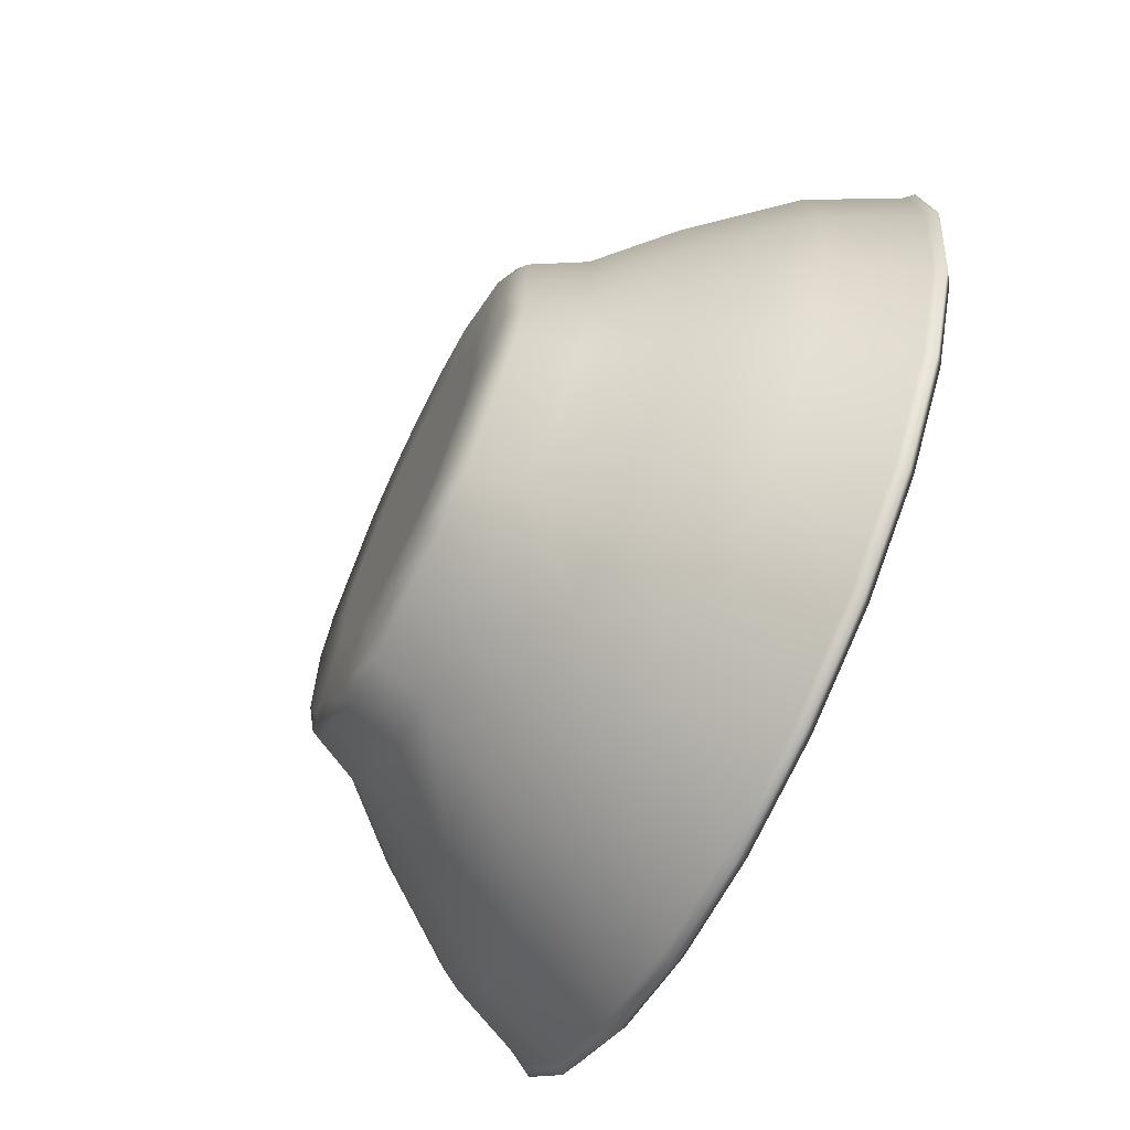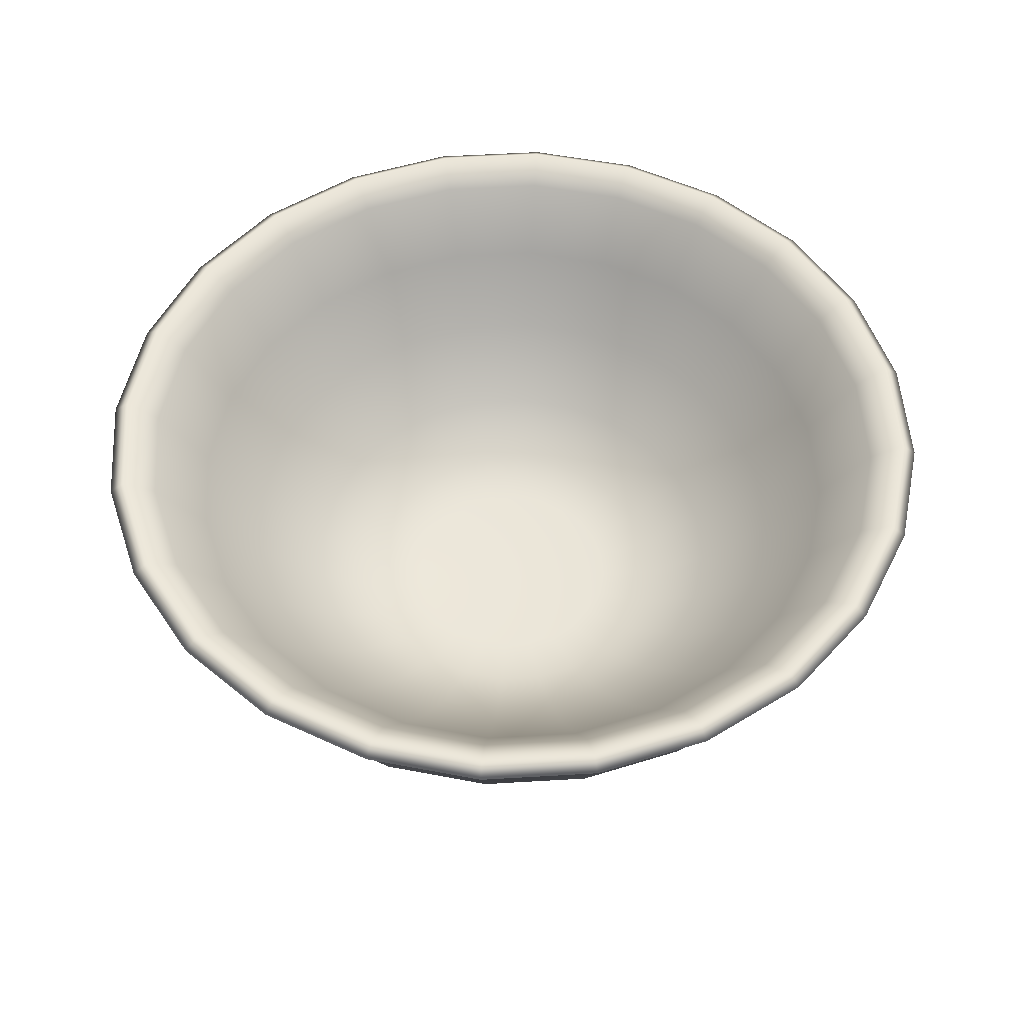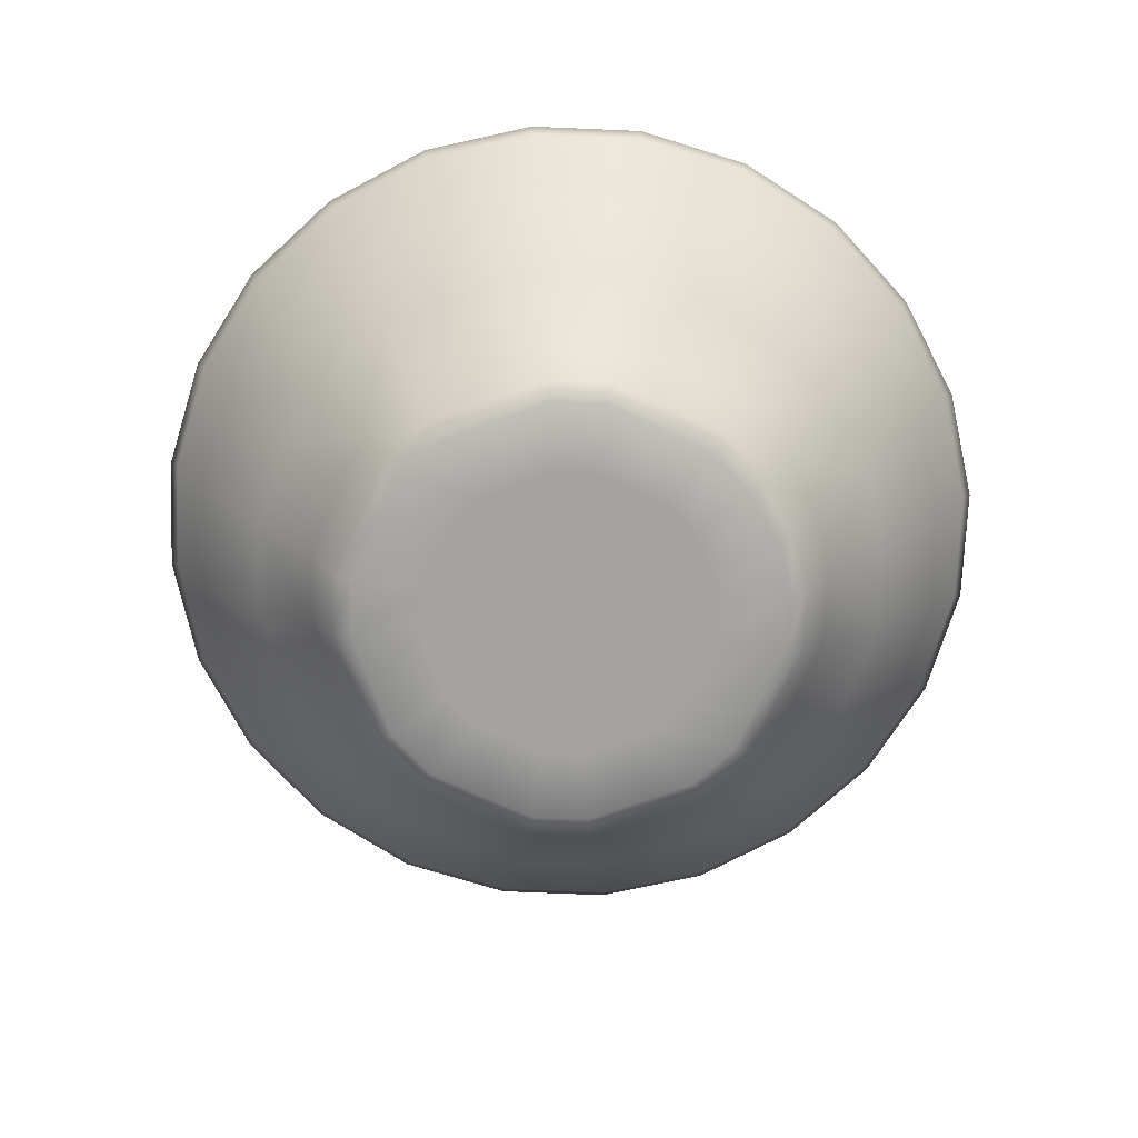
<metadata>
{"format":"obj","ext":"obj","renderer":"f3d","projection":"perspective","resolution":1024,"background":"white","views":[{"elev":-67.2,"azim":64.2,"up":"+Z"},{"elev":53.0,"azim":49.0,"up":"+Y"},{"elev":-73.0,"azim":-69.9,"up":"+Y"}]}
</metadata>
<code>
g default
v 0.002978 0.09615 0.6419
v 0.002978 0.09615 -0.6321
v -0.634 0.09615 0.004874
v -0.3153 0.09615 0.556
v 0.002978 -0.2524 0.354
v -0.1715 -0.2524 0.307
v -0.0872 -0.2524 0.3418
v 0.002978 -0.2525 0.2421
v -0.0583 -0.2525 0.2339
v -0.1156 -0.2525 0.2102
v 0.002978 -0.2343 0.3851
v -0.09524 -0.2343 0.3719
v -0.187 -0.2343 0.3339
v -0.1616 0.09615 0.6197
v -0.2991 -0.2524 0.1793
v -0.2023 -0.2525 0.1234
v -0.334 -0.2524 0.09506
v -0.226 -0.2525 0.06616
v -0.5482 0.09615 0.3231
v -0.326 -0.2343 0.1948
v -0.4475 0.09615 0.4553
v -0.364 -0.2343 0.1031
v -0.6118 0.09615 0.1694
v -0.5482 0.09615 -0.3134
v -0.2991 -0.2524 -0.1696
v -0.334 -0.2524 -0.08531
v -0.226 -0.2525 -0.05641
v -0.2023 -0.2525 -0.1137
v -0.364 -0.2343 -0.09334
v -0.326 -0.2343 -0.1851
v -0.6118 0.09615 -0.1597
v -0.1715 -0.2524 -0.2972
v -0.1156 -0.2525 -0.2004
v -0.0872 -0.2524 -0.3321
v -0.0583 -0.2525 -0.2241
v -0.3153 0.09615 -0.5463
v -0.187 -0.2343 -0.3241
v -0.4475 0.09615 -0.4456
v -0.09524 -0.2343 -0.3621
v -0.1616 0.09615 -0.6099
v 0.002978 0.003207 0.4763
v -0.4685 0.003207 0.004874
v -0.2326 0.003207 0.4128
v 0.002978 0.2265 0.6446
v -0.3166 0.2265 0.5584
v -0.1623 0.2265 0.6223
v 0.002978 0.2452 0.7196
v -0.1816 0.2452 0.6947
v 0.002978 0.2312 0.7062
v -0.1782 0.2312 0.6817
v 0.002978 0.2619 0.6957
v -0.1754 0.2619 0.6716
v -0.3541 0.2452 0.6233
v -0.3474 0.2312 0.6117
v -0.3421 0.2619 0.6026
v -0.1188 0.003207 0.4599
v 0.002978 0.118 0.5662
v -0.142 0.118 0.5466
v -0.2774 0.118 0.4905
v -0.4049 0.003207 0.2404
v -0.5505 0.2265 0.3245
v -0.4494 0.2265 0.4572
v -0.5024 0.2452 0.5103
v -0.4929 0.2312 0.5008
v -0.4855 0.2619 0.4933
v -0.6154 0.2452 0.3619
v -0.6038 0.2312 0.3552
v -0.5947 0.2619 0.35
v -0.3304 0.003207 0.3382
v -0.3939 0.118 0.4018
v -0.4827 0.118 0.2853
v -0.6368 0.2265 0.004874
v -0.6144 0.2265 0.1701
v -0.6868 0.2452 0.1895
v -0.6739 0.2312 0.186
v -0.6637 0.2619 0.1833
v -0.7117 0.2452 0.004874
v -0.6983 0.2312 0.004874
v -0.6878 0.2619 0.004874
v -0.452 0.003207 0.1266
v -0.5388 0.118 0.1499
v -0.5583 0.118 0.004874
v 0.002978 -0.164 0.2674
v -0.1282 -0.164 0.232
v -0.06484 -0.164 0.2583
v 0.002978 -0.1037 0.3677
v -0.09073 -0.1037 0.355
v -0.1783 -0.1037 0.3188
v 0.002978 -0.1798 0.1786
v -0.04188 -0.1798 0.1725
v -0.08379 -0.1798 0.1551
v -0.2242 -0.164 0.136
v -0.1827 -0.164 0.1905
v -0.2536 -0.1037 0.2614
v -0.3109 -0.1037 0.1861
v -0.1198 -0.1798 0.1277
v -0.1473 -0.1798 0.09164
v -0.2596 -0.164 0.004874
v -0.2504 -0.164 0.07269
v -0.3472 -0.1037 0.09859
v -0.3598 -0.1037 0.004874
v -0.1646 -0.1798 0.04973
v -0.1707 -0.1798 0.004874
v 0.002978 0.003207 -0.4666
v -0.4049 0.003207 -0.2307
v -0.5505 0.2265 -0.3147
v -0.6144 0.2265 -0.1604
v -0.6868 0.2452 -0.1797
v -0.6739 0.2312 -0.1763
v -0.6637 0.2619 -0.1735
v -0.6154 0.2452 -0.3522
v -0.6038 0.2312 -0.3455
v -0.5947 0.2619 -0.3402
v -0.452 0.003207 -0.1169
v -0.5388 0.118 -0.1401
v -0.4827 0.118 -0.2755
v -0.2326 0.003207 -0.403
v -0.3166 0.2265 -0.5486
v -0.4494 0.2265 -0.4475
v -0.5024 0.2452 -0.5005
v -0.4929 0.2312 -0.491
v -0.4855 0.2619 -0.4836
v -0.3541 0.2452 -0.6135
v -0.3474 0.2312 -0.6019
v -0.3421 0.2619 -0.5928
v -0.3304 0.003207 -0.3285
v -0.3939 0.118 -0.392
v -0.2774 0.118 -0.4808
v 0.002978 0.2265 -0.6349
v -0.1623 0.2265 -0.6125
v -0.1816 0.2452 -0.6849
v -0.1782 0.2312 -0.672
v -0.1754 0.2619 -0.6618
v 0.002978 0.2452 -0.7098
v 0.002978 0.2312 -0.6964
v 0.002978 0.2619 -0.6859
v -0.1188 0.003207 -0.4501
v -0.142 0.118 -0.5369
v 0.002978 0.118 -0.5564
v -0.2242 -0.164 -0.1263
v -0.2504 -0.164 -0.06294
v -0.3472 -0.1037 -0.08884
v -0.3109 -0.1037 -0.1764
v -0.1646 -0.1798 -0.03998
v -0.1473 -0.1798 -0.08189
v -0.1282 -0.164 -0.2223
v -0.1827 -0.164 -0.1808
v -0.2536 -0.1037 -0.2517
v -0.1783 -0.1037 -0.309
v -0.1198 -0.1798 -0.1179
v -0.08379 -0.1798 -0.1454
v 0.002978 -0.164 -0.2577
v -0.06484 -0.164 -0.2485
v -0.09073 -0.1037 -0.3453
v 0.002978 -0.1037 -0.3579
v -0.04188 -0.1798 -0.1628
v 0.002978 -0.1798 -0.1688
v 0.64 0.09615 0.004874
v 0.3212 0.09615 -0.5463
v 0.1774 -0.2524 -0.2972
v 0.09316 -0.2524 -0.3321
v 0.06426 -0.2525 -0.2241
v 0.1215 -0.2525 -0.2004
v 0.1012 -0.2343 -0.3621
v 0.1929 -0.2343 -0.3241
v 0.1675 0.09615 -0.6099
v 0.3051 -0.2524 -0.1696
v 0.2083 -0.2525 -0.1137
v 0.34 -0.2524 -0.08531
v 0.232 -0.2525 -0.05641
v 0.5541 0.09615 -0.3134
v 0.332 -0.2343 -0.1851
v 0.4534 0.09615 -0.4456
v 0.37 -0.2343 -0.09334
v 0.6178 0.09615 -0.1597
v 0.5541 0.09615 0.3231
v 0.3051 -0.2524 0.1793
v 0.34 -0.2524 0.09506
v 0.232 -0.2525 0.06616
v 0.2083 -0.2525 0.1234
v 0.37 -0.2343 0.1031
v 0.332 -0.2343 0.1948
v 0.6178 0.09615 0.1694
v 0.1774 -0.2524 0.307
v 0.1215 -0.2525 0.2102
v 0.002978 -0.2526 0.004874
v 0.09316 -0.2524 0.3418
v 0.06426 -0.2525 0.2339
v 0.3212 0.09615 0.556
v 0.1929 -0.2343 0.3339
v 0.4534 0.09615 0.4553
v 0.1012 -0.2343 0.3719
v 0.1675 0.09615 0.6197
v 0.4744 0.003207 0.004874
v 0.2385 0.003207 -0.403
v 0.3226 0.2265 -0.5486
v 0.1682 0.2265 -0.6125
v 0.1876 0.2452 -0.6849
v 0.1841 0.2312 -0.672
v 0.1814 0.2619 -0.6618
v 0.36 0.2452 -0.6135
v 0.3533 0.2312 -0.6019
v 0.3481 0.2619 -0.5928
v 0.1247 0.003207 -0.4501
v 0.148 0.118 -0.5369
v 0.2834 0.118 -0.4808
v 0.4109 0.003207 -0.2307
v 0.5565 0.2265 -0.3147
v 0.4553 0.2265 -0.4475
v 0.5084 0.2452 -0.5005
v 0.4989 0.2312 -0.491
v 0.4914 0.2619 -0.4836
v 0.6214 0.2452 -0.3522
v 0.6098 0.2312 -0.3455
v 0.6007 0.2619 -0.3402
v 0.3363 0.003207 -0.3285
v 0.3999 0.118 -0.392
v 0.4886 0.118 -0.2755
v 0.6427 0.2265 0.004874
v 0.6204 0.2265 -0.1604
v 0.6928 0.2452 -0.1797
v 0.6798 0.2312 -0.1763
v 0.6697 0.2619 -0.1735
v 0.7177 0.2452 0.004874
v 0.7043 0.2312 0.004874
v 0.6938 0.2619 0.004874
v 0.458 0.003207 -0.1169
v 0.5447 0.118 -0.1401
v 0.5643 0.118 0.004874
v 0.1341 -0.164 -0.2223
v 0.07079 -0.164 -0.2485
v 0.09669 -0.1037 -0.3453
v 0.1842 -0.1037 -0.309
v 0.04784 -0.1798 -0.1628
v 0.08975 -0.1798 -0.1454
v 0.2301 -0.164 -0.1263
v 0.1886 -0.164 -0.1808
v 0.2595 -0.1037 -0.2517
v 0.3169 -0.1037 -0.1764
v 0.1258 -0.1798 -0.1179
v 0.1532 -0.1798 -0.08189
v 0.2655 -0.164 0.004874
v 0.2564 -0.164 -0.06294
v 0.3531 -0.1037 -0.08884
v 0.3658 -0.1037 0.004874
v 0.1706 -0.1798 -0.03998
v 0.1767 -0.1798 0.004874
v 0.4109 0.003207 0.2404
v 0.5565 0.2265 0.3245
v 0.6204 0.2265 0.1701
v 0.6928 0.2452 0.1895
v 0.6798 0.2312 0.186
v 0.6697 0.2619 0.1833
v 0.6214 0.2452 0.3619
v 0.6098 0.2312 0.3552
v 0.6007 0.2619 0.35
v 0.458 0.003207 0.1266
v 0.5447 0.118 0.1499
v 0.4886 0.118 0.2853
v 0.2385 0.003207 0.4128
v 0.3226 0.2265 0.5584
v 0.4553 0.2265 0.4572
v 0.5084 0.2452 0.5103
v 0.4989 0.2312 0.5008
v 0.4914 0.2619 0.4933
v 0.36 0.2452 0.6233
v 0.3533 0.2312 0.6117
v 0.3481 0.2619 0.6026
v 0.3363 0.003207 0.3382
v 0.3999 0.118 0.4018
v 0.2834 0.118 0.4905
v 0.1682 0.2265 0.6223
v 0.1876 0.2452 0.6947
v 0.1841 0.2312 0.6817
v 0.1814 0.2619 0.6716
v 0.1247 0.003207 0.4599
v 0.148 0.118 0.5466
v 0.2301 -0.164 0.136
v 0.2564 -0.164 0.07269
v 0.3531 -0.1037 0.09859
v 0.3169 -0.1037 0.1861
v 0.1706 -0.1798 0.04973
v 0.1532 -0.1798 0.09164
v 0.1341 -0.164 0.232
v 0.1886 -0.164 0.1905
v 0.2595 -0.1037 0.2614
v 0.1842 -0.1037 0.3188
v 0.1258 -0.1798 0.1277
v 0.08975 -0.1798 0.1551
v 0.07079 -0.164 0.2583
v 0.09669 -0.1037 0.355
v 0.002978 -0.1784 0.004874
v 0.04784 -0.1798 0.1725
v 0.007024 -0.2343 -0.3621
v 0.00706 -0.2524 -0.3321
v 0.005754 -0.2525 -0.2241
v -0.2705 -0.2343 -0.2406
v -0.2494 -0.2524 -0.2192
v -0.1686 -0.2525 -0.1474
v -0.364 -0.2343 0.01979
v -0.334 -0.2524 0.01992
v -0.226 -0.2525 0.01511
v -0.2713 -0.2343 0.2495
v -0.2502 -0.2524 0.2282
v -0.1691 -0.2525 0.1566
v 0.28 -0.2343 0.2469
v 0.2589 -0.2524 0.2255
v 0.1769 -0.2525 0.1548
v 0.37 -0.2343 0.01716
v 0.34 -0.2524 0.01727
v 0.232 -0.2525 0.01331
v 0.281 -0.2343 -0.2361
v 0.2599 -0.2524 -0.2147
v 0.1776 -0.2525 -0.1443
v -0.2986 -0.1532 -0.2763
v -0.3619 -0.1532 -0.2056
v -0.4041 -0.1532 -0.1038
v -0.4093 -0.1532 0.01583
v -0.4041 -0.1532 0.1141
v -0.3619 -0.1532 0.2158
v -0.2992 -0.1532 0.286
v -0.2077 -0.1532 0.37
v -0.106 -0.1532 0.4122
v 0.002978 -0.1532 0.4269
v 0.1119 -0.1532 0.4122
v 0.2137 -0.1532 0.37
v 0.307 -0.1532 0.2841
v 0.3679 -0.1532 0.2158
v 0.41 -0.1532 0.1141
v 0.4152 -0.1532 0.01394
v 0.41 -0.1532 -0.1038
v 0.3679 -0.1532 -0.2056
v 0.3077 -0.1532 -0.2731
v 0.2137 -0.1532 -0.3598
v 0.1119 -0.1532 -0.4019
v 0.005882 -0.1532 -0.4071
v -0.106 -0.1532 -0.4019
v -0.2077 -0.1532 -0.3598
v -0.2573 -0.04931 -0.4458
v -0.1316 -0.04931 -0.4978
v 0.004704 -0.04931 -0.5103
v 0.1375 -0.04931 -0.4978
v 0.2632 -0.04931 -0.4458
v 0.3752 -0.04931 -0.3515
v 0.4537 -0.04931 -0.2553
v 0.5058 -0.04931 -0.1296
v 0.5183 -0.04931 0.01021
v 0.5058 -0.04931 0.1395
v 0.4537 -0.04931 0.2652
v 0.3748 -0.04931 0.3619
v 0.2632 -0.04931 0.4557
v 0.1375 -0.04931 0.5077
v 0.002978 -0.04931 0.5259
v -0.1316 -0.04931 0.5077
v -0.2573 -0.04931 0.4557
v -0.3677 -0.04931 0.363
v -0.4478 -0.04931 0.2652
v -0.4998 -0.04931 0.1395
v -0.5123 -0.04931 0.01133
v -0.4998 -0.04931 -0.1296
v -0.4478 -0.04931 -0.2553
v -0.3674 -0.04931 -0.3534
g Bowl KitchenStuff
f 292 89 293
f 292 157 156
f 9 7 6 10
f 8 5 7 9
f 186 8 9
f 10 186 9
f 322 323 354 355
f 323 324 353 354
f 5 11 12 7
f 7 12 13 6
f 304 305 10 6
f 186 10 305
f 16 15 17 18
f 186 16 18
f 186 18 302
f 356 321 322 355
f 13 303 304 6
f 319 320 357 358
f 15 20 22 17
f 27 26 25 28
f 301 302 18 17
f 28 186 27
f 316 317 360 361
f 359 318 319 358
f 22 300 301 17
f 26 29 30 25
f 298 299 28 25
f 186 28 299
f 33 32 34 35
f 186 33 35
f 186 35 296
f 362 315 316 361
f 30 297 298 25
f 337 338 339 340
f 32 37 39 34
f 292 103 102
f 81 80 42 82
f 58 56 43 59
f 45 55 52 46
f 46 52 51 44
f 48 50 49 47
f 49 50 14 1
f 51 52 48 47
f 53 54 50 48
f 50 54 4 14
f 52 55 53 48
f 57 41 56 58
f 45 46 58 59
f 70 69 60 71
f 61 68 65 62
f 62 65 55 45
f 63 64 54 53
f 54 64 21 4
f 55 65 63 53
f 66 67 64 63
f 64 67 19 21
f 65 68 66 63
f 59 43 69 70
f 61 62 70 71
f 72 79 76 73
f 73 76 68 61
f 74 75 67 66
f 67 75 23 19
f 68 76 74 66
f 77 78 75 74
f 75 78 3 23
f 76 79 77 74
f 71 60 80 81
f 81 73 61 71
f 107 72 82 115
f 292 91 90
f 87 85 84 88
f 86 83 85 87
f 41 86 87 56
f 56 87 88 43
f 89 292 90
f 83 89 90 85
f 85 90 91 84
f 292 97 96
f 94 93 92 95
f 88 84 93 94
f 43 88 94 69
f 69 94 95 60
f 292 96 91
f 84 91 96 93
f 93 96 97 92
f 100 99 98 101
f 95 92 99 100
f 60 95 100 80
f 80 100 101 42
f 292 102 97
f 92 97 102 99
f 99 102 103 98
f 138 137 104 139
f 115 114 105 116
f 106 113 110 107
f 107 110 79 72
f 108 109 78 77
f 78 109 31 3
f 79 110 108 77
f 111 112 109 108
f 109 112 24 31
f 110 113 111 108
f 82 42 114 115
f 106 107 115 116
f 127 126 117 128
f 118 125 122 119
f 119 122 113 106
f 120 121 112 111
f 112 121 38 24
f 113 122 120 111
f 123 124 121 120
f 121 124 36 38
f 122 125 123 120
f 116 105 126 127
f 127 128 118 119
f 129 136 133 130
f 130 133 125 118
f 131 132 124 123
f 124 132 40 36
f 125 133 131 123
f 134 135 132 131
f 132 135 2 40
f 133 136 134 131
f 128 117 137 138
f 197 129 139 205
f 292 145 144
f 142 141 140 143
f 101 98 141 142
f 42 101 142 114
f 114 142 143 105
f 292 144 103
f 98 103 144 141
f 141 144 145 140
f 292 151 150
f 148 147 146 149
f 143 140 147 148
f 105 143 148 126
f 126 148 149 117
f 292 150 145
f 140 145 150 147
f 147 150 151 146
f 154 153 152 155
f 149 146 153 154
f 117 149 154 137
f 137 154 155 104
f 292 156 151
f 146 151 156 153
f 153 156 157 152
f 162 161 160 163
f 295 296 35 34
f 186 162 163
f 334 335 342 343
f 341 336 337 340
f 39 294 295 34
f 161 164 165 160
f 313 314 163 160
f 186 163 314
f 168 167 169 170
f 186 168 170
f 186 170 311
f 344 333 334 343
f 165 312 313 160
f 331 332 345 346
f 167 172 174 169
f 179 178 177 180
f 310 311 170 169
f 186 179 180
f 328 329 348 349
f 347 330 331 346
f 174 309 310 169
f 178 181 182 177
f 188 187 5 8
f 307 308 180 177
f 186 180 308
f 185 184 187 188
f 186 185 188
f 8 186 188
f 350 327 328 349
f 182 306 307 177
f 353 324 325 352
f 325 326 351 352
f 184 190 192 187
f 187 192 11 5
f 292 247 246
f 228 227 194 229
f 205 204 195 206
f 196 203 200 197
f 197 200 136 129
f 198 199 135 134
f 135 199 166 2
f 136 200 198 134
f 201 202 199 198
f 199 202 159 166
f 200 203 201 198
f 139 104 204 205
f 196 197 205 206
f 217 216 207 218
f 208 215 212 209
f 209 212 203 196
f 210 211 202 201
f 202 211 173 159
f 203 212 210 201
f 213 214 211 210
f 211 214 171 173
f 212 215 213 210
f 206 195 216 217
f 217 218 208 209
f 219 226 223 220
f 220 223 215 208
f 221 222 214 213
f 214 222 175 171
f 215 223 221 213
f 224 225 222 221
f 222 225 158 175
f 223 226 224 221
f 218 207 227 228
f 250 219 229 258
f 292 235 234
f 232 231 230 233
f 155 152 231 232
f 104 155 232 204
f 204 232 233 195
f 292 234 157
f 152 157 234 231
f 231 234 235 230
f 292 241 240
f 238 237 236 239
f 233 230 237 238
f 195 233 238 216
f 216 238 239 207
f 292 240 235
f 230 235 240 237
f 237 240 241 236
f 244 243 242 245
f 239 236 243 244
f 207 239 244 227
f 227 244 245 194
f 292 246 241
f 236 241 246 243
f 243 246 247 242
f 277 276 41 57
f 258 257 248 259
f 249 256 253 250
f 250 253 226 219
f 251 252 225 224
f 225 252 183 158
f 226 253 251 224
f 254 255 252 251
f 252 255 176 183
f 253 256 254 251
f 229 194 257 258
f 249 250 258 259
f 270 269 260 271
f 261 268 265 262
f 262 265 256 249
f 263 264 255 254
f 255 264 191 176
f 256 265 263 254
f 266 267 264 263
f 264 267 189 191
f 265 268 266 263
f 259 248 269 270
f 270 271 261 262
f 44 51 275 272
f 272 275 268 261
f 273 274 267 266
f 267 274 193 189
f 268 275 273 266
f 47 49 274 273
f 274 49 1 193
f 275 51 47 273
f 271 260 276 277
f 57 44 272 277
f 292 283 282
f 280 279 278 281
f 245 242 279 280
f 194 245 280 257
f 257 280 281 248
f 292 282 247
f 242 247 282 279
f 279 282 283 278
f 292 289 288
f 286 285 284 287
f 281 278 285 286
f 248 281 286 269
f 269 286 287 260
f 292 288 283
f 278 283 288 285
f 285 288 289 284
f 291 290 83 86
f 287 284 290 291
f 260 287 291 276
f 276 291 86 41
f 292 293 289
f 284 289 293 290
f 290 293 89 83
f 46 44 57 58
f 138 130 118 128
f 228 220 208 218
f 277 272 261 271
f 82 72 73 81
f 270 262 249 259
f 229 219 220 228
f 217 209 196 206
f 139 129 130 138
f 127 119 106 116
f 70 62 45 59
f 342 335 336 341
f 295 294 164 161
f 161 162 296 295
f 186 296 162
f 362 339 338 315
f 298 297 37 32
f 32 33 299 298
f 186 299 33
f 360 317 318 359
f 301 300 29 26
f 26 27 302 301
f 186 302 27
f 357 320 321 356
f 304 303 20 15
f 15 16 305 304
f 186 305 16
f 351 326 327 350
f 307 306 190 184
f 184 185 308 307
f 186 308 185
f 348 329 330 347
f 310 309 181 178
f 178 179 311 310
f 186 311 179
f 345 332 333 344
f 313 312 172 167
f 167 168 314 313
f 186 314 168
f 315 297 30 316
f 30 29 317 316
f 318 317 29 300
f 319 318 300 22
f 22 20 320 319
f 321 320 20 303
f 322 321 303 13
f 13 12 323 322
f 12 11 324 323
f 325 324 11 192
f 192 190 326 325
f 327 326 190 306
f 328 327 306 182
f 182 181 329 328
f 330 329 181 309
f 331 330 309 174
f 174 172 332 331
f 333 332 172 312
f 334 333 312 165
f 165 164 335 334
f 336 335 164 294
f 337 336 294 39
f 39 37 338 337
f 315 338 37 297
f 340 339 36 40
f 2 341 340 40
f 166 342 341 2
f 343 342 166 159
f 173 344 343 159
f 171 345 344 173
f 346 345 171 175
f 158 347 346 175
f 183 348 347 158
f 349 348 183 176
f 191 350 349 176
f 189 351 350 191
f 352 351 189 193
f 1 353 352 193
f 354 353 1 14
f 355 354 14 4
f 21 356 355 4
f 19 357 356 21
f 358 357 19 23
f 3 359 358 23
f 31 360 359 3
f 361 360 31 24
f 38 362 361 24
f 36 339 362 38

</code>
